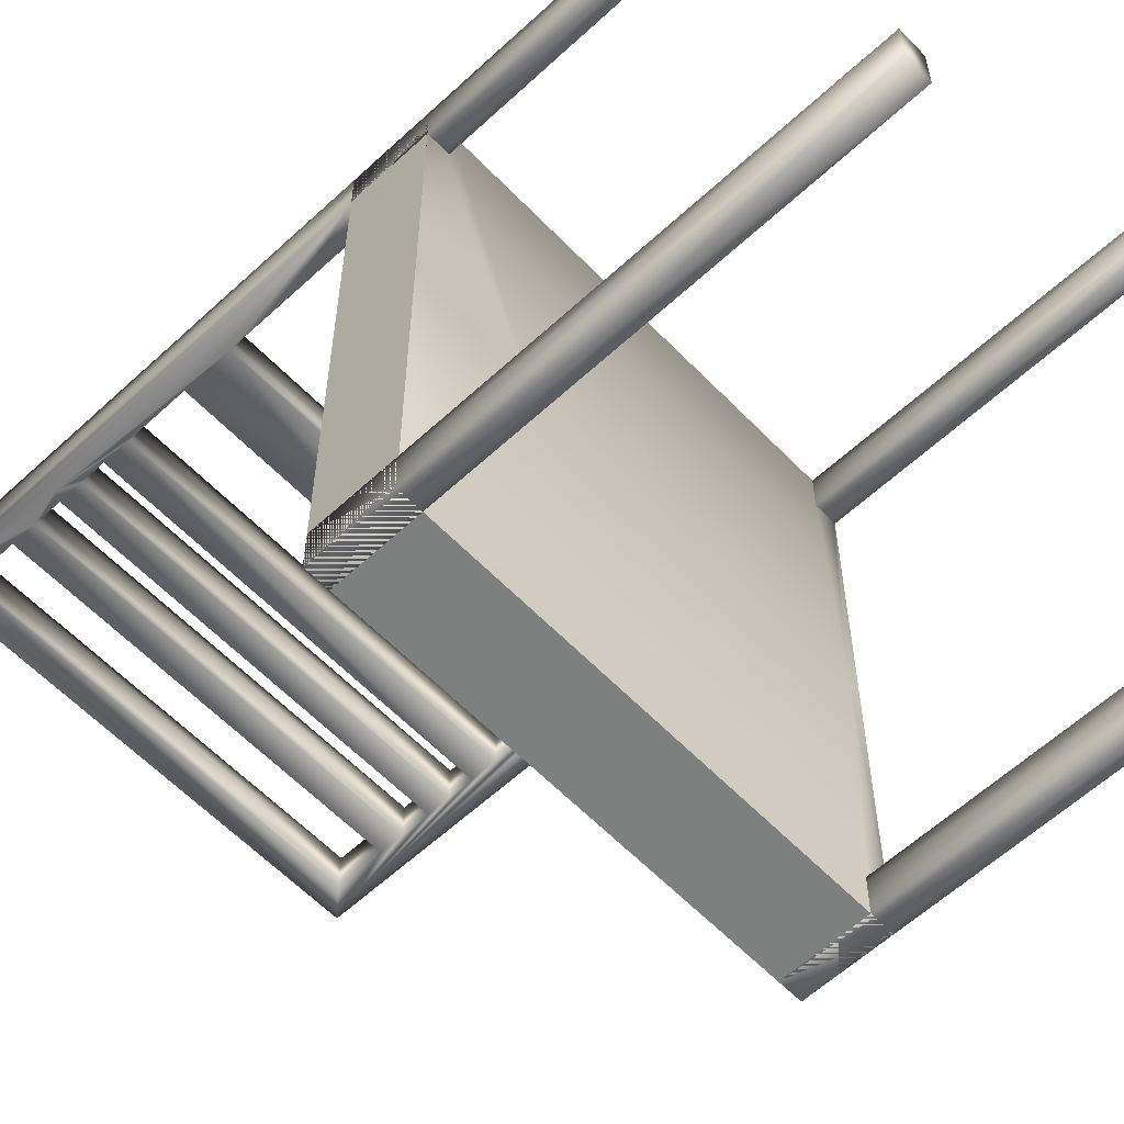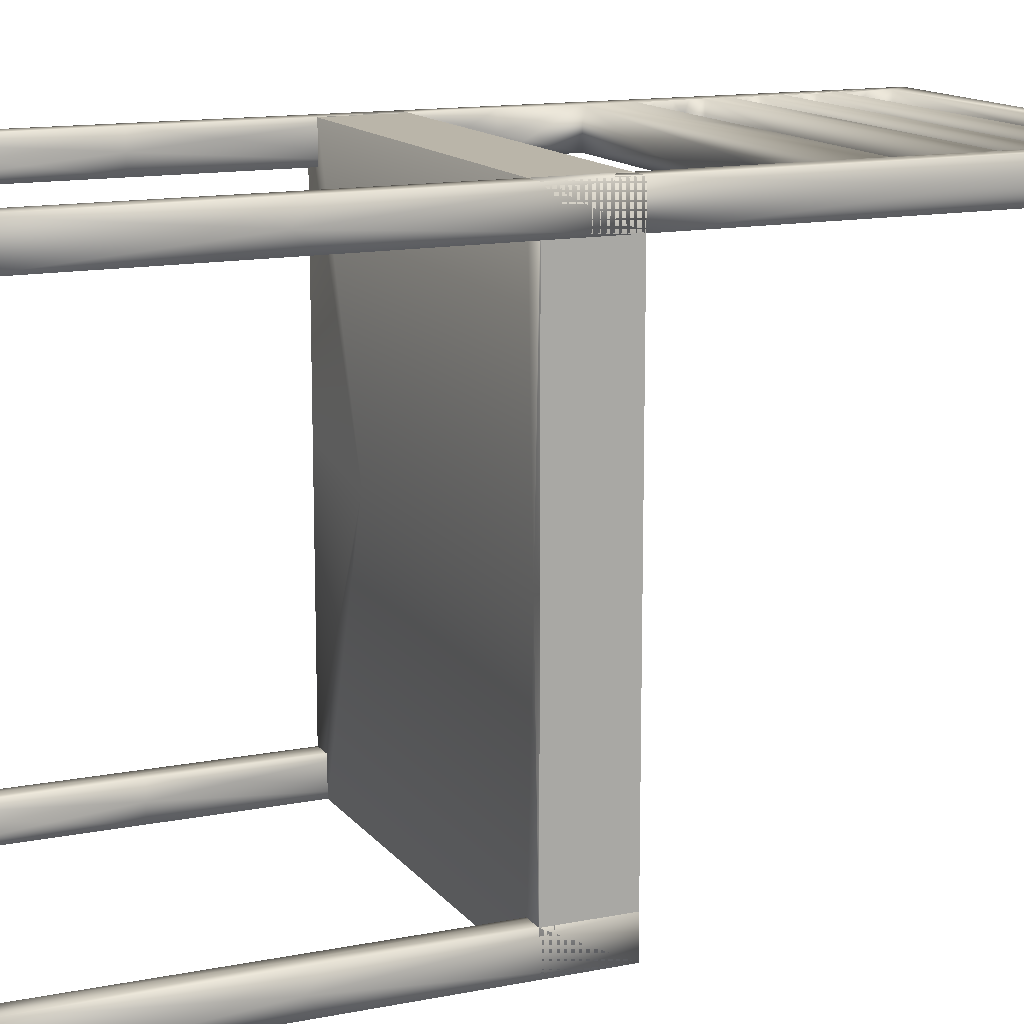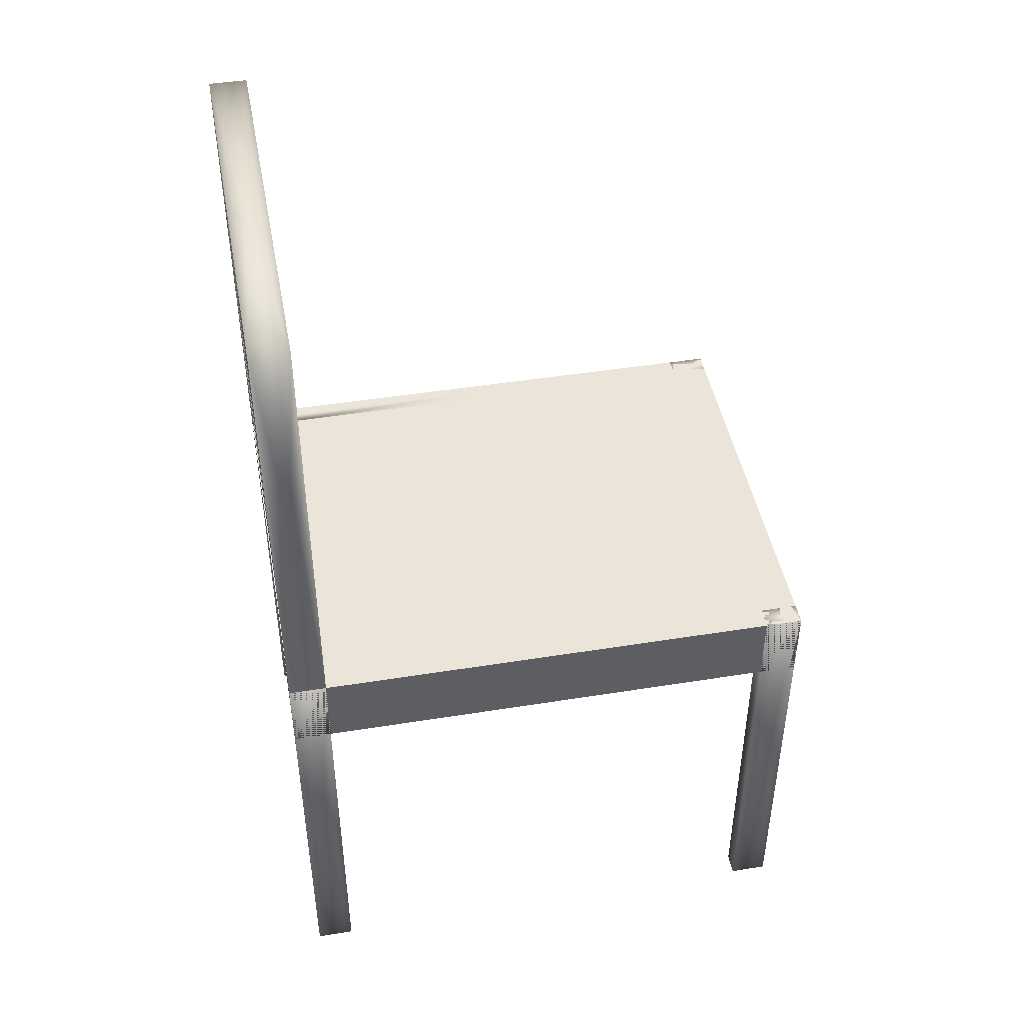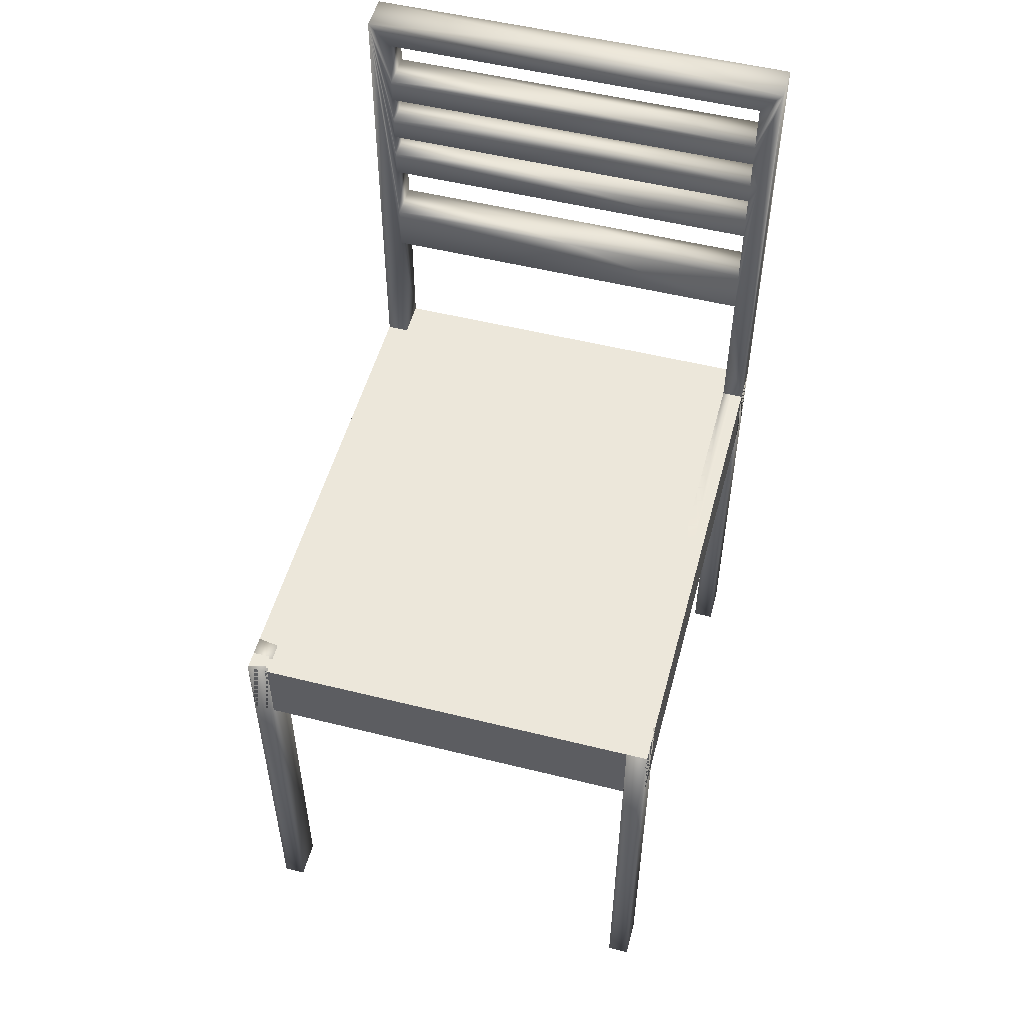
<metadata>
{"format":"obj","ext":"obj","renderer":"f3d","projection":"perspective","resolution":1024,"background":"white","views":[{"elev":-59.6,"azim":133.5,"up":"+Y"},{"elev":13.7,"azim":-113.9,"up":"+Y"},{"elev":45.3,"azim":-100.5,"up":"+Z"},{"elev":52.3,"azim":15.0,"up":"+Z"}]}
</metadata>
<code>
v 7.874 -9.941 -4.9e-05
v 7.087 8.563 -5.1e-05
v 7.087 -9.941 -4.9e-05
v 7.874 8.563 -5.1e-05
v 7.874 -9.941 -4.9e-05
v 7.087 8.563 -5.1e-05
v 7.874 8.563 -5.1e-05
v 7.087 -9.941 -4.9e-05
v -7.087 -9.941 -4.9e-05
v -7.874 -8.563 -4.9e-05
v -7.087 8.563 -5.1e-05
v -7.087 9.941 -5.1e-05
v 7.087 9.941 -5.1e-05
v 7.087 9.941 -5.1e-05
v -7.087 9.941 -5.1e-05
v -7.087 -9.941 -4.9e-05
v -7.874 -8.563 -4.9e-05
v -7.874 8.563 -5.1e-05
v -7.874 8.563 -5.1e-05
v 7.874 8.563 -5.1e-05
v 7.087 9.941 -5.1e-05
v 7.087 8.563 -5.1e-05
v 7.874 9.941 -5.1e-05
v 7.087 9.941 -5.1e-05
v 7.874 9.941 -2.756
v 7.874 8.563 -2.756
v -7.087 9.941 -2.756
v -7.874 8.563 -2.756
v -7.874 -8.563 -2.756
v 7.087 -9.941 -2.756
v 7.874 -8.563 -2.756
v -7.874 9.941 16.54
v -7.087 9.941 -5.1e-05
v -7.087 9.941 7.102
v -7.087 9.941 12.02
v 7.874 9.941 16.54
v 7.087 9.941 8.268
v 7.087 9.941 13.94
v -7.874 8.563 -5.1e-05
v 7.087 8.563 8.531
v 7.087 8.563 13.94
v -7.087 8.563 -5.1e-05
v -7.874 9.941 -5.1e-05
v -7.874 8.563 -5.1e-05
v -7.087 9.941 -5.1e-05
v 7.087 -9.941 -4.9e-05
v -7.087 -9.941 -2.756
v -7.087 -9.941 -4.9e-05
v -7.874 8.563 -5.1e-05
v -7.874 -8.563 -4.9e-05
v -7.087 9.941 -5.1e-05
v 7.087 9.941 -5.1e-05
v 7.874 8.563 -2.756
v 7.874 -8.563 -4.9e-05
v 7.874 8.563 -5.1e-05
v 7.874 -8.563 -4.9e-05
v 7.087 -9.941 -4.9e-05
v 7.874 -9.941 -16.54
v 7.874 -8.563 -16.54
v -7.087 -8.563 -4.9e-05
v -7.874 -9.941 -4.9e-05
v -7.087 -9.941 -16.54
v -7.874 -9.941 -16.54
v -7.087 9.941 -5.1e-05
v -7.874 8.563 -5.1e-05
v -7.087 8.563 -16.54
v -7.874 8.563 -16.54
v 7.874 9.941 -5.1e-05
v 7.087 8.563 -5.1e-05
v 7.874 8.563 -16.54
v 7.087 8.563 -16.54
v 7.874 9.941 -16.54
v 7.48 -9.941 -4.9e-05
v 7.874 -8.907 -4.9e-05
v 1e-06 9.252 13.05
v 7.48 -9.941 -4.9e-05
v 7.087 8.563 11.17
v -7.087 8.563 12.02
v 7.087 9.941 10.72
v -7.505 -0.1271 -2.756
v -7.087 -9.941 -2.756
v -7.087 9.941 10.26
v 7.087 9.941 12.02
v 7.087 9.941 12.53
v -7.087 9.941 -5.1e-05
v 7.874 -9.941 -4.9e-05
v -7.874 -9.941 -4.9e-05
v 7.087 8.563 -5.1e-05
v -7.087 8.563 -5.1e-05
v 1e-06 8.563 16.54
v 7.087 8.563 5.359
v 7.087 8.563 10.26
v 7.087 9.252 12.53
v 7.087 9.252 13.05
v -7.874 9.252 -5.1e-05
v -7.48 9.941 -5.1e-05
v 7.087 -9.941 -2.756
v -7.874 -8.563 -2.756
v -7.874 -2.5e-05 -5e-05
v -7.874 8.563 -2.756
v 7.087 9.941 -2.756
v 1e-06 9.252 10.26
v 7.874 -0.7136 -1.493
v 7.874 -2.5e-05 -2.756
v 7.087 -8.563 -4.9e-05
v 7.874 -9.195 -8.957
v 7.513 -8.563 -8.957
v -7.874 -8.563 -4.9e-05
v -7.087 -9.252 -8.268
v -7.447 -8.563 -8.957
v -7.874 9.941 -5.1e-05
v -7.087 9.252 -8.268
v -7.447 9.941 -8.957
v 7.087 9.941 -5.1e-05
v 7.874 9.309 -8.957
v 7.513 9.941 -8.957
v 7.087 9.252 11.17
v 7.087 -8.563 -8.268
v 1e-06 9.252 11.17
v 7.874 -2.5e-05 -2.756
v 7.53 0.02663 -5e-05
v 7.48 8.563 -5.1e-05
v 7.874 -2.5e-05 -5e-05
v 7.087 9.252 -5.1e-05
v 1e-06 9.941 -5.1e-05
v -4.269 -9.159 -4.9e-05
v 1e-06 -9.941 -4.9e-05
v -7.874 -9.941 -4.9e-05
v -7.874 -8.563 -8.268
v 7.874 8.563 -5.1e-05
v 7.874 -2.5e-05 -5e-05
v -7.087 8.563 13.05
v -7.874 -2.5e-05 -2.756
v 7.087 9.252 2.68
v -7.874 9.941 -5.1e-05
v -7.394 9.941 11.6
v 7.087 9.941 5.359
v 7.087 9.941 9.321
v -7.087 9.941 13.94
v -7.874 -8.563 -16.54
v 7.398 9.941 10.84
v -7.874 9.941 -2.756
v -7.087 9.941 -8.268
v -7.087 -9.941 -4.9e-05
v -7.874 8.563 -5.1e-05
v -7.874 9.195 8.957
v -7.874 8.563 16.54
v 7.874 8.563 16.54
v 1e-06 9.252 7.102
v 7.087 9.252 10.72
v 7.087 8.563 10.72
v 7.087 9.252 12.02
v 7.087 8.563 14.8
v -7.087 8.563 7.102
v 7.087 8.563 9.321
v 7.087 8.563 13.05
v 7.087 9.941 8.794
v 7.087 9.252 8.794
v 7.874 -8.563 -2.756
v 7.447 -9.941 -8.957
v 7.087 -9.941 -8.268
v 7.087 -9.252 -8.268
v -7.874 9.941 -8.268
v -7.513 -9.941 -8.957
v -7.874 -9.941 -8.268
v -7.874 -9.309 -8.957
v -7.513 8.563 -8.957
v -7.874 8.563 -8.268
v -7.874 9.195 -8.957
v 7.874 8.563 -5.1e-05
v 7.447 8.563 -8.957
v 7.087 8.563 -8.268
v 7.087 9.252 -8.268
v 7.087 8.563 15.67
v -7.874 -8.563 -4.9e-05
v 3.994 0.05741 -2.756
v 7.874 -8.563 -1.378
v 7.087 9.941 -8.268
v 1e-06 8.563 10.26
v 7.48 8.563 -5.1e-05
v 7.53 0.02663 -5e-05
v 7.087 1.255 -5e-05
v 1e-06 -9.941 -4.9e-05
v -7.874 -9.941 -4.9e-05
v -2.161 0.1353 -5e-05
v -7.087 9.252 -5.1e-05
v 7.087 -0.3445 -5e-05
v 7.087 9.252 -5.1e-05
v -7.087 8.563 -5.1e-05
v -7.874 -9.252 -4.9e-05
v -7.48 8.563 -5.1e-05
v -7.874 -2.5e-05 -5e-05
v 7.513 9.309 -5.1e-05
v 7.48 8.563 -5.1e-05
v 0.5906 9.309 12.02
v 7.087 8.563 2.68
v 7.087 9.941 2.68
v 7.087 9.941 7.102
v 7.087 9.941 7.685
v 7.087 9.941 10.26
v 7.087 9.941 14.8
v -7.874 9.941 -5.1e-05
v 7.874 -9.941 -2.756
v 7.087 -9.941 -4.9e-05
v -4.269 -9.159 -4.9e-05
v 1e-06 9.252 5.359
v 7.087 9.252 7.102
v 7.087 8.563 7.685
v 7.087 8.563 12.02
v 7.087 9.252 14.8
v 7.087 9.252 15.67
v 1e-06 8.563 7.102
v 0.5906 9.195 9.321
v 7.087 -8.563 -16.54
v 7.087 9.252 13.94
v -7.874 9.941 -16.54
v 7.874 -8.563 -8.268
v 7.087 9.941 -16.54
v 7.874 8.563 -5.1e-05
v -7.087 8.563 9.321
v 1e-06 9.252 15.67
v 1e-06 9.252 13.94
v 7.087 -9.941 -16.54
v 7.087 9.252 7.685
v 7.087 9.252 8.268
v 7.874 8.563 -8.268
v 7.874 -2.5e-05 -5e-05
v -7.087 -8.563 -8.268
v -7.087 8.563 11.17
v -7.874 -9.252 -4.9e-05
v 1e-06 9.941 -5.1e-05
v -2.161 0.1353 -5e-05
v -7.874 -2.5e-05 -5e-05
v -7.48 8.563 -5.1e-05
v 7.087 9.252 -5.1e-05
v 7.48 9.941 -5.1e-05
v 7.087 9.941 -2.756
v 7.874 9.941 -5.1e-05
v 7.874 9.252 -2.756
v -7.874 -9.941 -2.756
v 7.874 0.689 -2.756
v -7.087 9.941 -2.756
v -7.513 -9.309 -16.54
v -7.087 8.563 13.94
v 7.087 9.941 11.17
v 7.087 9.941 13.05
v -7.087 8.563 15.67
v 7.087 9.941 -5.1e-05
v 7.874 9.941 -5.1e-05
v 7.874 9.195 7.579
v 7.874 -8.563 -4.9e-05
v 7.394 8.563 11.87
v -7.087 8.563 5.359
v 7.087 8.563 7.102
v 7.087 8.563 12.53
v -7.513 9.195 -5.1e-05
v -7.087 9.252 -5.1e-05
v 7.874 -9.941 -8.268
v 7.087 9.252 9.321
v -7.087 -9.941 -8.268
v -7.087 8.563 -8.268
v 7.874 -9.941 -4.9e-05
v 7.087 9.941 15.67
v 0 9.941 16.54
v -7.874 8.563 -1.378
v 1e-06 9.941 7.102
v 7.874 9.941 -8.268
v -0.4265 9.309 16.54
v 7.087 9.252 10.26
v 1e-06 9.941 10.26
v 7.087 2.854 -5e-05
v 7.874 3.314 -2.756
v -7.087 9.941 9.321
v 7.087 9.022 3.573
v 7.087 9.482 1.786
v -2.362 9.482 5.359
v 2.362 9.022 5.359
v -7.087 9.941 5.359
v 7.087 9.022 15.09
v 7.087 9.482 14.51
v 7.087 9.022 12.7
v 7.087 9.482 12.36
v 7.087 9.022 10.87
v 7.087 9.482 10.57
v 7.087 9.022 8.97
v 7.087 9.482 8.619
v 7.087 9.022 7.879
v 7.087 9.482 7.491
v -2.362 9.022 7.102
v 2.362 9.482 7.102
v -7.087 8.563 10.26
v -7.087 9.941 11.17
v -7.087 9.941 13.05
v -7.087 9.941 15.67
v -2.362 9.482 15.67
v 2.362 9.022 15.67
v -2.362 9.022 13.94
v 2.362 9.482 13.94
v -2.362 9.482 13.05
v 2.362 9.022 13.05
v -2.362 9.482 11.17
v 2.362 9.022 11.17
v -2.362 9.022 10.26
v 2.362 9.482 10.26
v 7.087 -9.482 -11.02
v 7.087 -9.022 -5.512
v -7.087 -9.941 -4.9e-05
v -7.087 -8.563 -16.54
v -7.087 8.563 -5.1e-05
v -7.087 9.941 -16.54
v 7.087 9.022 -11.02
v 7.087 9.482 -5.512
f 1 121 73
f 187 121 2
f 3 121 187
f 4 121 227
f 2 121 122
f 227 121 74
f 181 123 5
f 7 181 180
f 8 181 76
f 181 182 6
f 205 184 9
f 230 205 10
f 184 205 230
f 205 183 3
f 185 205 3
f 11 185 186
f 185 231 12
f 187 185 3
f 13 185 187
f 13 271 124
f 2 271 187
f 6 182 188
f 14 232 125
f 232 182 8
f 125 232 15
f 15 232 189
f 126 232 8
f 127 126 8
f 16 126 127
f 126 190 17
f 128 126 16
f 233 185 18
f 10 185 233
f 18 185 191
f 189 232 234
f 17 232 126
f 232 192 19
f 193 194 20
f 235 193 21
f 22 193 235
f 193 236 21
f 23 193 20
f 25 130 239
f 238 130 25
f 28 80 133
f 27 80 142
f 133 80 29
f 29 80 240
f 240 80 81
f 80 176 81
f 27 176 80
f 25 176 237
f 30 176 203
f 241 176 25
f 31 176 241
f 241 120 31
f 25 272 241
f 26 272 239
f 278 135 32
f 135 278 33
f 136 278 32
f 34 137 278
f 273 136 82
f 292 83 245
f 35 83 292
f 139 136 32
f 293 136 139
f 139 246 293
f 294 139 32
f 32 263 294
f 249 197 137
f 249 141 36
f 198 137 266
f 266 137 34
f 37 141 199
f 138 141 157
f 200 138 270
f 270 138 82
f 245 36 79
f 84 36 83
f 246 36 84
f 38 36 246
f 38 246 139
f 201 36 38
f 263 36 201
f 36 263 264
f 264 263 32
f 249 250 219
f 219 250 148
f 148 250 36
f 36 250 249
f 142 85 27
f 86 203 251
f 177 203 31
f 251 203 177
f 203 204 30
f 87 240 144
f 29 87 175
f 202 142 145
f 265 142 28
f 145 142 265
f 196 134 88
f 91 274 196
f 197 134 137
f 248 275 197
f 253 276 206
f 278 276 253
f 137 277 206
f 91 277 137
f 89 33 253
f 32 146 147
f 147 146 39
f 39 146 135
f 135 146 32
f 32 268 264
f 264 268 36
f 36 268 148
f 90 268 147
f 148 268 90
f 219 196 88
f 252 219 148
f 91 219 252
f 91 252 254
f 254 252 208
f 155 252 92
f 92 252 151
f 77 252 209
f 252 255 209
f 156 252 148
f 148 153 41
f 95 256 43
f 44 256 95
f 256 96 43
f 257 256 42
f 45 256 257
f 253 91 154
f 212 91 254
f 154 91 212
f 132 147 78
f 244 247 147
f 90 174 148
f 147 174 90
f 210 211 263
f 153 210 41
f 174 279 153
f 210 215 41
f 201 210 263
f 38 280 201
f 132 156 244
f 244 156 41
f 93 94 246
f 255 93 209
f 156 281 255
f 93 152 209
f 84 93 246
f 83 282 84
f 229 77 78
f 78 77 209
f 150 117 245
f 151 150 92
f 77 283 151
f 150 269 92
f 79 150 245
f 200 284 79
f 220 155 291
f 179 155 92
f 291 155 179
f 158 259 138
f 155 285 40
f 158 225 40
f 157 158 138
f 37 286 157
f 224 225 37
f 208 224 254
f 40 287 208
f 224 207 254
f 199 224 37
f 198 288 199
f 149 212 254
f 34 289 149
f 154 289 34
f 149 266 34
f 254 290 149
f 198 290 207
f 247 295 221
f 294 295 247
f 263 296 221
f 174 296 211
f 139 297 222
f 244 297 139
f 41 298 222
f 38 298 215
f 132 299 75
f 293 299 132
f 246 300 75
f 156 300 94
f 195 78 209
f 78 195 35
f 195 83 35
f 83 195 152
f 229 301 119
f 292 301 229
f 245 302 119
f 77 302 117
f 102 179 92
f 82 303 102
f 291 303 82
f 102 270 82
f 92 304 102
f 200 304 269
f 273 213 220
f 213 155 220
f 155 213 259
f 48 97 46
f 98 99 49
f 51 101 242
f 52 101 51
f 103 104 53
f 103 131 54
f 55 103 53
f 262 105 56
f 105 262 57
f 258 106 58
f 262 106 258
f 217 106 56
f 59 106 217
f 160 161 57
f 223 160 58
f 160 258 58
f 161 162 57
f 223 305 161
f 118 162 214
f 105 306 118
f 107 217 56
f 107 118 214
f 223 59 214
f 59 223 58
f 307 108 60
f 108 307 61
f 260 109 62
f 228 109 60
f 164 165 61
f 63 164 62
f 164 260 62
f 165 166 61
f 63 166 165
f 129 166 140
f 108 166 129
f 110 228 60
f 110 129 140
f 63 243 140
f 243 308 140
f 308 243 62
f 309 111 64
f 111 309 65
f 261 112 66
f 143 112 64
f 167 168 65
f 67 167 66
f 167 261 66
f 168 169 65
f 67 169 168
f 163 169 216
f 111 169 163
f 113 143 64
f 310 113 216
f 113 163 216
f 67 310 216
f 170 114 68
f 114 170 69
f 226 115 70
f 170 115 226
f 267 115 68
f 72 115 267
f 171 172 69
f 71 171 70
f 171 226 70
f 172 173 69
f 71 311 172
f 178 173 218
f 114 312 178
f 116 267 68
f 72 116 218
f 116 178 218
f 71 72 218
f 3 73 121
f 1 74 121
f 4 122 121
f 6 180 181
f 7 123 181
f 8 182 181
f 5 76 181
f 9 183 205
f 12 186 185
f 13 231 185
f 13 187 271
f 2 124 271
f 14 188 182
f 14 182 232
f 128 190 126
f 10 205 185
f 11 191 185
f 19 234 232
f 17 192 232
f 22 194 193
f 23 236 193
f 25 237 238
f 237 24 238
f 26 239 130
f 28 142 80
f 27 237 176
f 30 81 176
f 31 203 176
f 25 239 272
f 26 120 272
f 34 278 136
f 34 136 273
f 273 82 138
f 292 82 136
f 35 292 136
f 293 35 136
f 248 197 249
f 249 137 141
f 137 198 141
f 198 199 141
f 37 157 141
f 138 36 141
f 138 200 36
f 200 79 36
f 245 83 36
f 202 85 142
f 86 204 203
f 81 144 240
f 29 240 87
f 137 134 274
f 196 274 134
f 91 137 274
f 88 134 275
f 197 275 134
f 248 88 275
f 206 276 137
f 278 137 276
f 206 277 253
f 91 253 277
f 253 33 278
f 32 147 268
f 91 196 219
f 40 208 252
f 155 40 252
f 77 151 252
f 156 255 252
f 41 156 148
f 174 153 148
f 44 42 256
f 45 96 256
f 89 253 39
f 39 253 147
f 253 154 147
f 154 220 147
f 220 291 147
f 291 229 147
f 229 78 147
f 132 244 147
f 147 247 174
f 210 279 211
f 153 279 210
f 174 211 279
f 210 280 215
f 201 280 210
f 38 215 280
f 93 281 94
f 255 281 93
f 156 94 281
f 93 282 152
f 84 282 93
f 83 152 282
f 150 283 117
f 151 283 150
f 77 117 283
f 150 284 269
f 79 284 150
f 200 269 284
f 158 285 259
f 40 285 158
f 155 259 285
f 158 286 225
f 157 286 158
f 37 225 286
f 224 287 225
f 208 287 224
f 40 225 287
f 224 288 207
f 199 288 224
f 198 207 288
f 149 289 212
f 154 212 289
f 149 290 266
f 254 207 290
f 198 266 290
f 154 34 220
f 273 220 34
f 229 291 82
f 82 292 229
f 132 78 35
f 35 293 132
f 244 294 247
f 139 294 244
f 221 295 263
f 294 263 295
f 221 296 247
f 263 211 296
f 174 247 296
f 222 297 41
f 244 41 297
f 222 298 139
f 41 215 298
f 38 139 298
f 75 299 246
f 293 246 299
f 75 300 132
f 246 94 300
f 156 132 300
f 209 152 195
f 119 301 245
f 292 245 301
f 119 302 229
f 245 117 302
f 77 229 302
f 102 303 179
f 291 179 303
f 102 304 270
f 92 269 304
f 200 270 304
f 273 138 213
f 138 259 213
f 48 47 97
f 50 99 98
f 49 100 98
f 54 159 103
f 159 104 103
f 55 131 103
f 262 56 106
f 59 58 106
f 223 161 160
f 57 262 160
f 262 258 160
f 214 162 305
f 161 305 162
f 223 214 305
f 57 162 306
f 118 306 162
f 105 57 306
f 214 59 107
f 59 217 107
f 56 105 107
f 105 118 107
f 60 109 307
f 260 307 109
f 62 109 308
f 228 308 109
f 63 165 164
f 61 307 164
f 307 260 164
f 63 140 166
f 108 61 166
f 140 308 110
f 308 228 110
f 60 108 110
f 108 129 110
f 63 62 243
f 64 112 309
f 261 309 112
f 66 112 310
f 143 310 112
f 67 168 167
f 65 309 167
f 309 261 167
f 67 216 169
f 111 65 169
f 310 143 113
f 64 111 113
f 111 163 113
f 67 66 310
f 170 68 115
f 72 70 115
f 71 172 171
f 69 170 171
f 170 226 171
f 218 173 311
f 172 311 173
f 71 218 311
f 69 173 312
f 178 312 173
f 114 69 312
f 72 267 116
f 68 114 116
f 114 178 116
f 71 70 72

</code>
